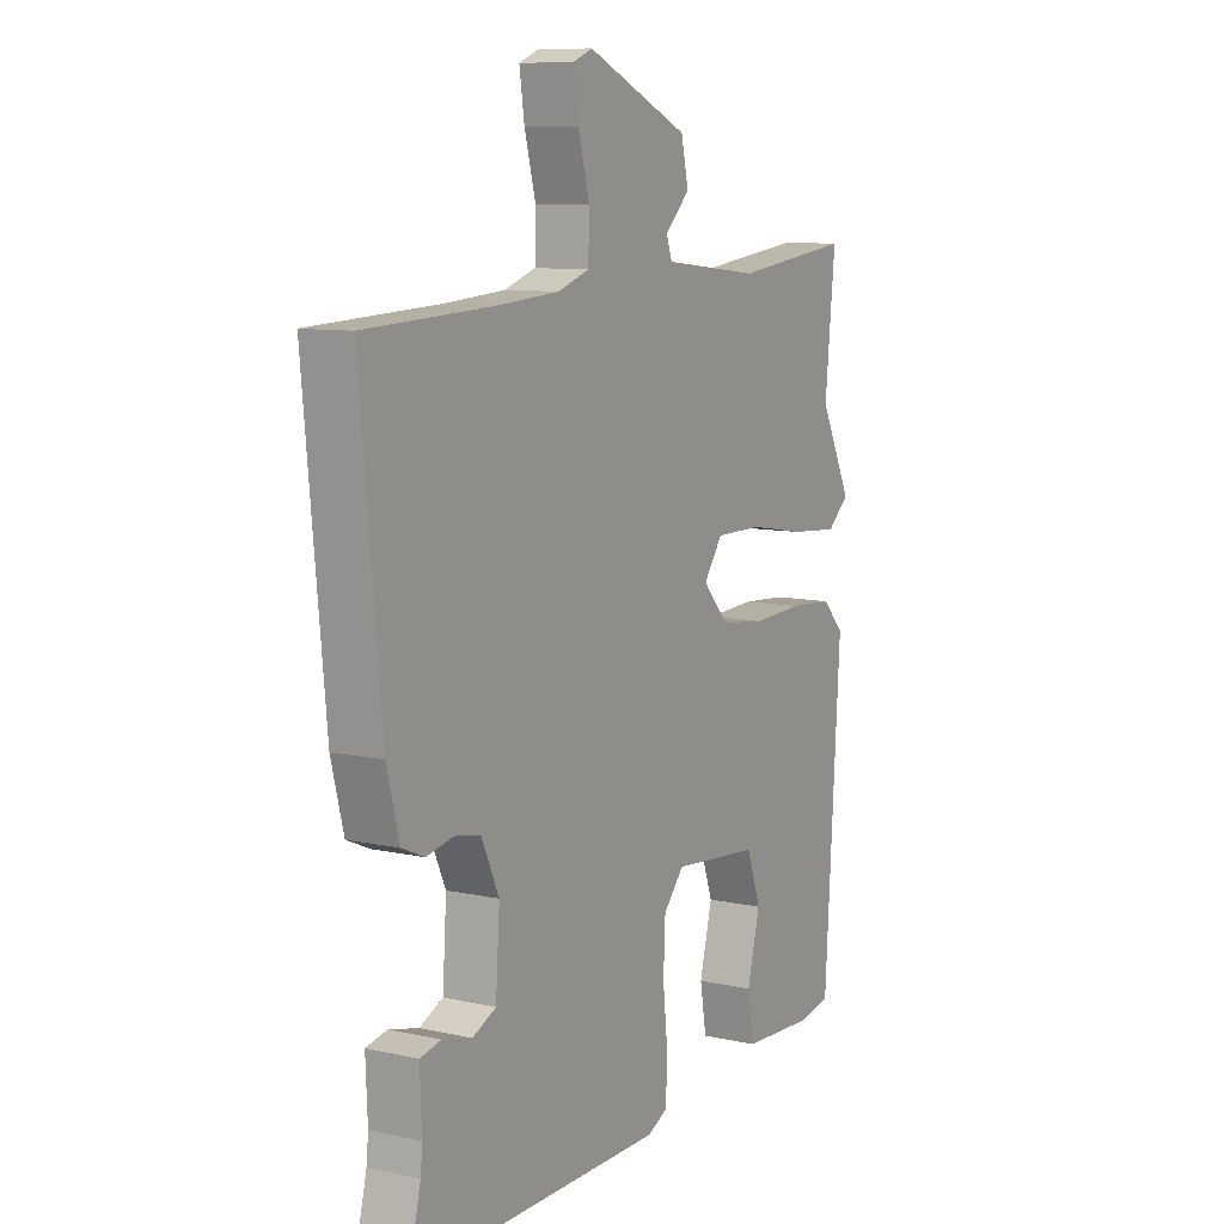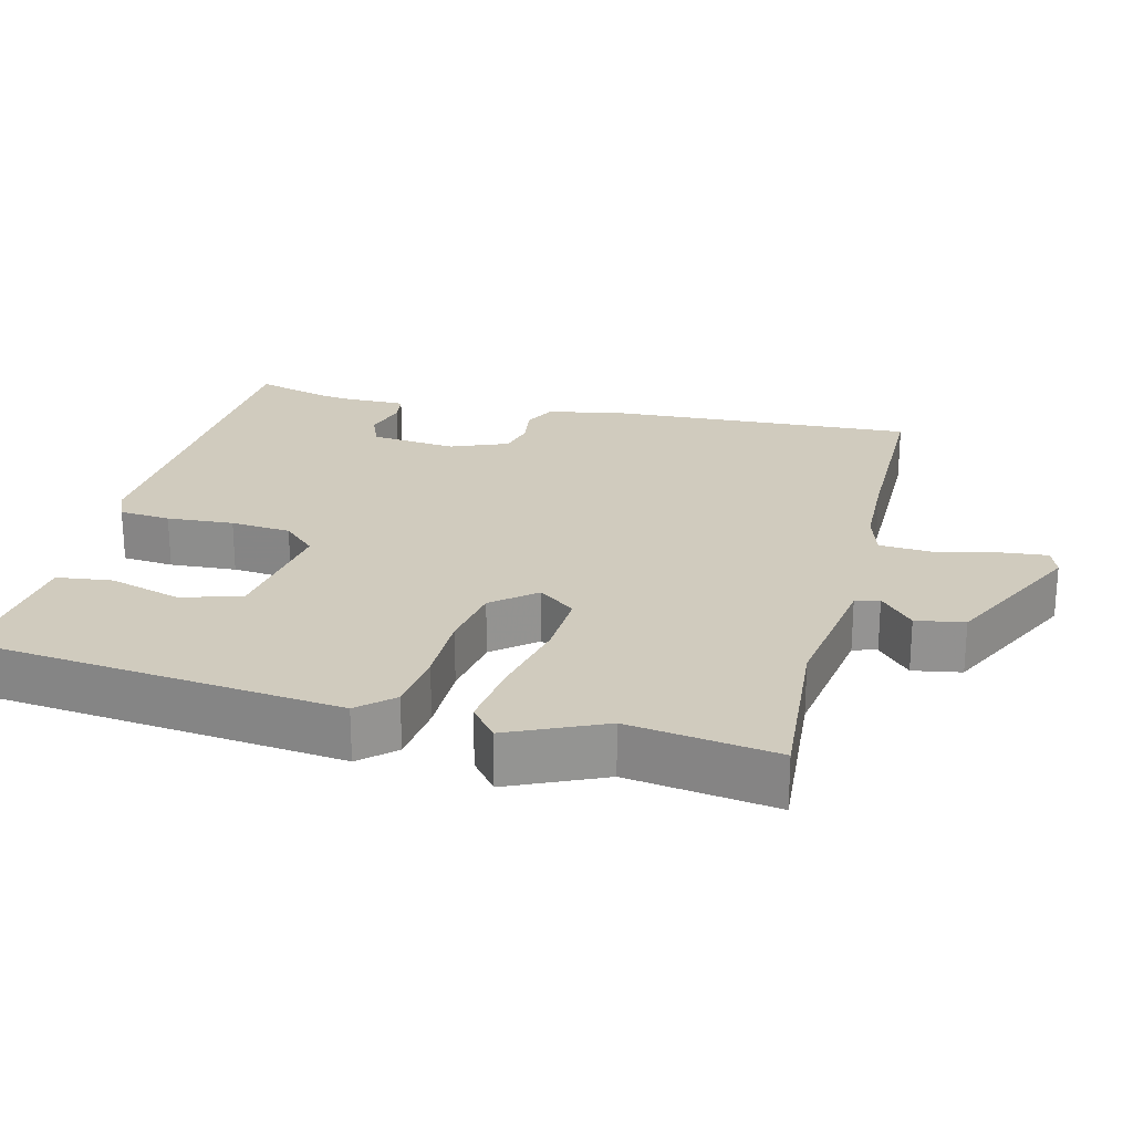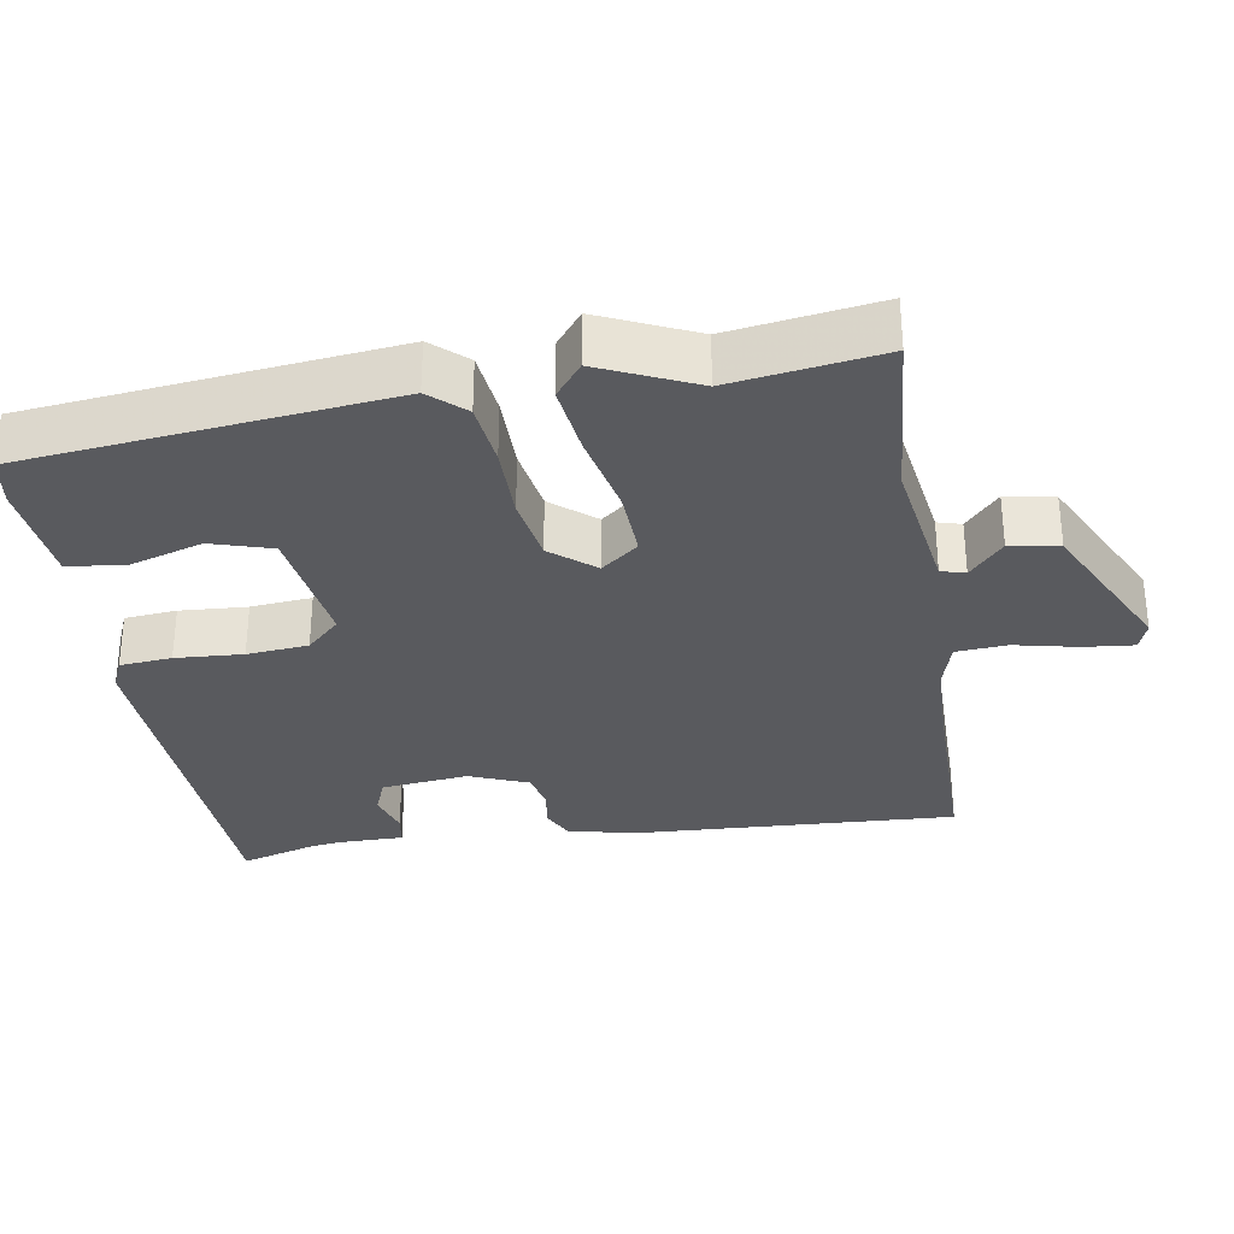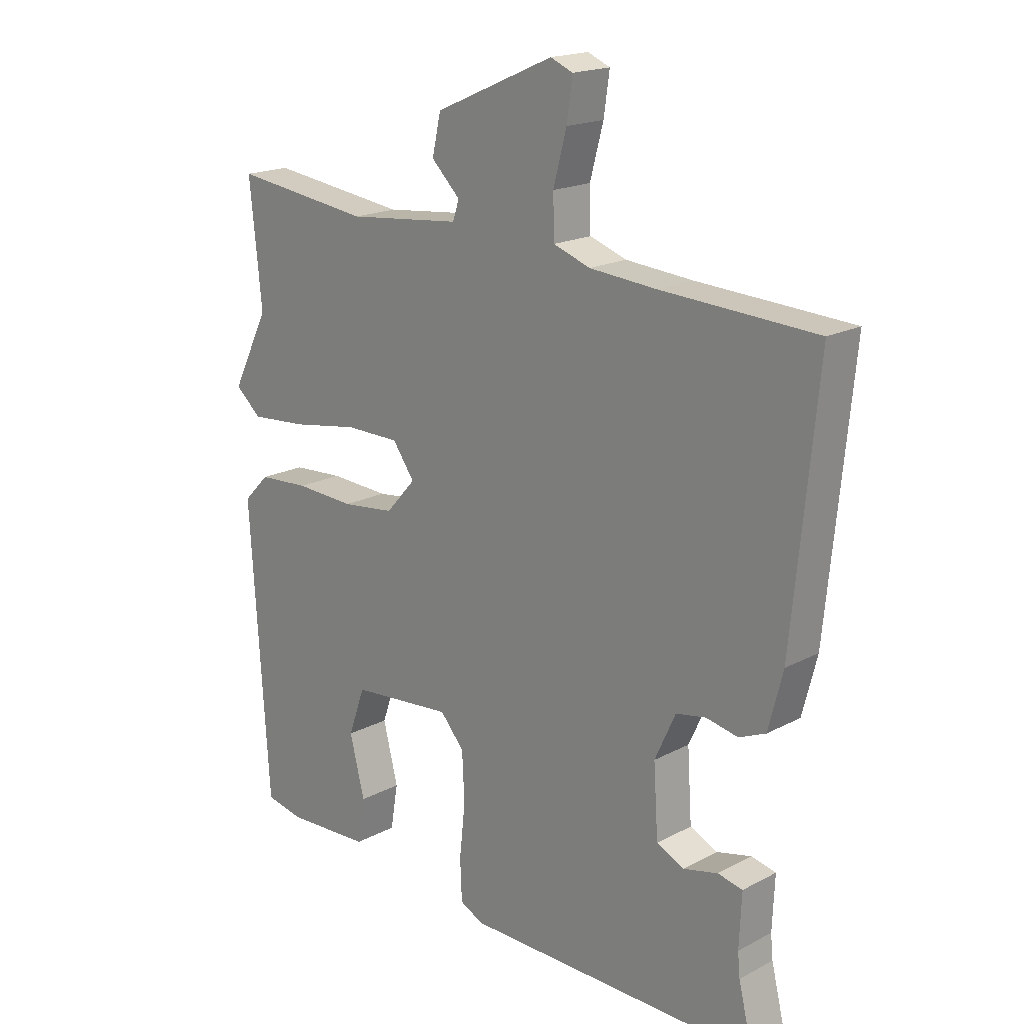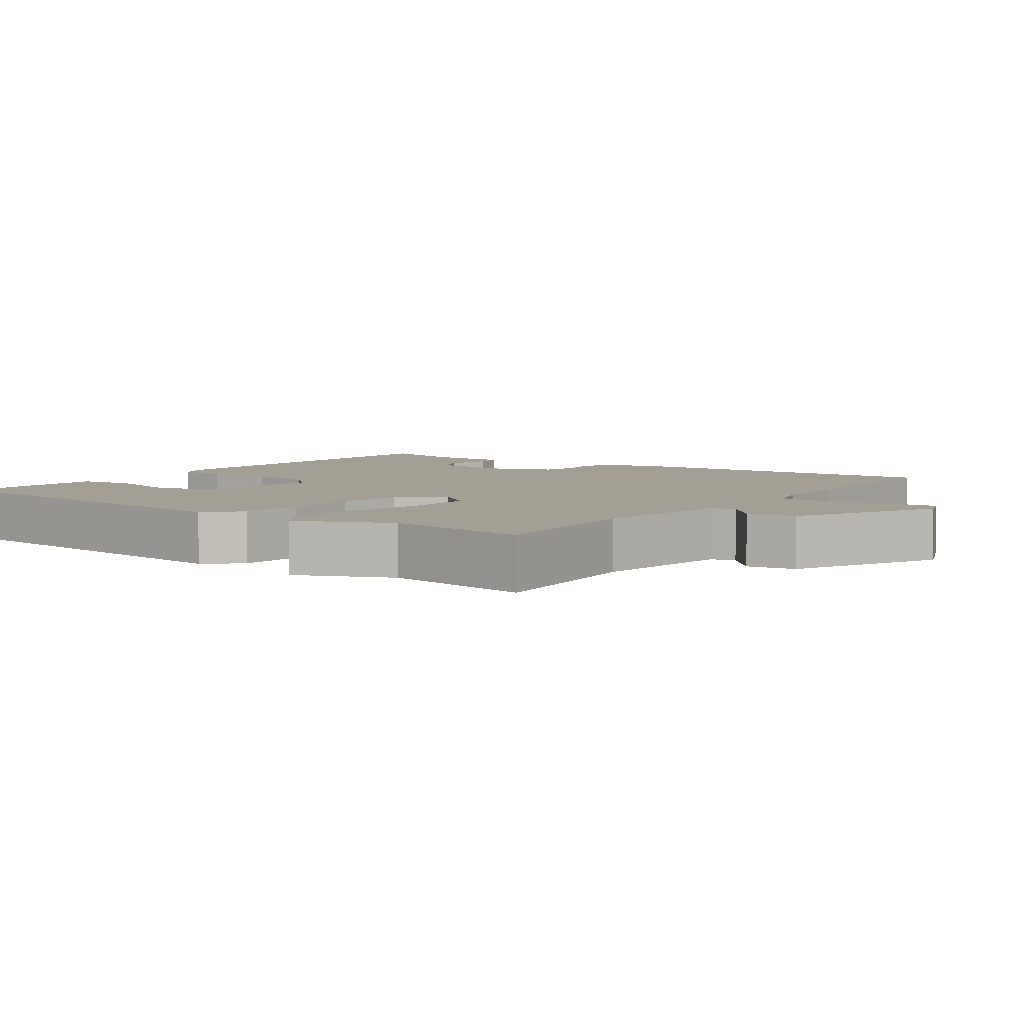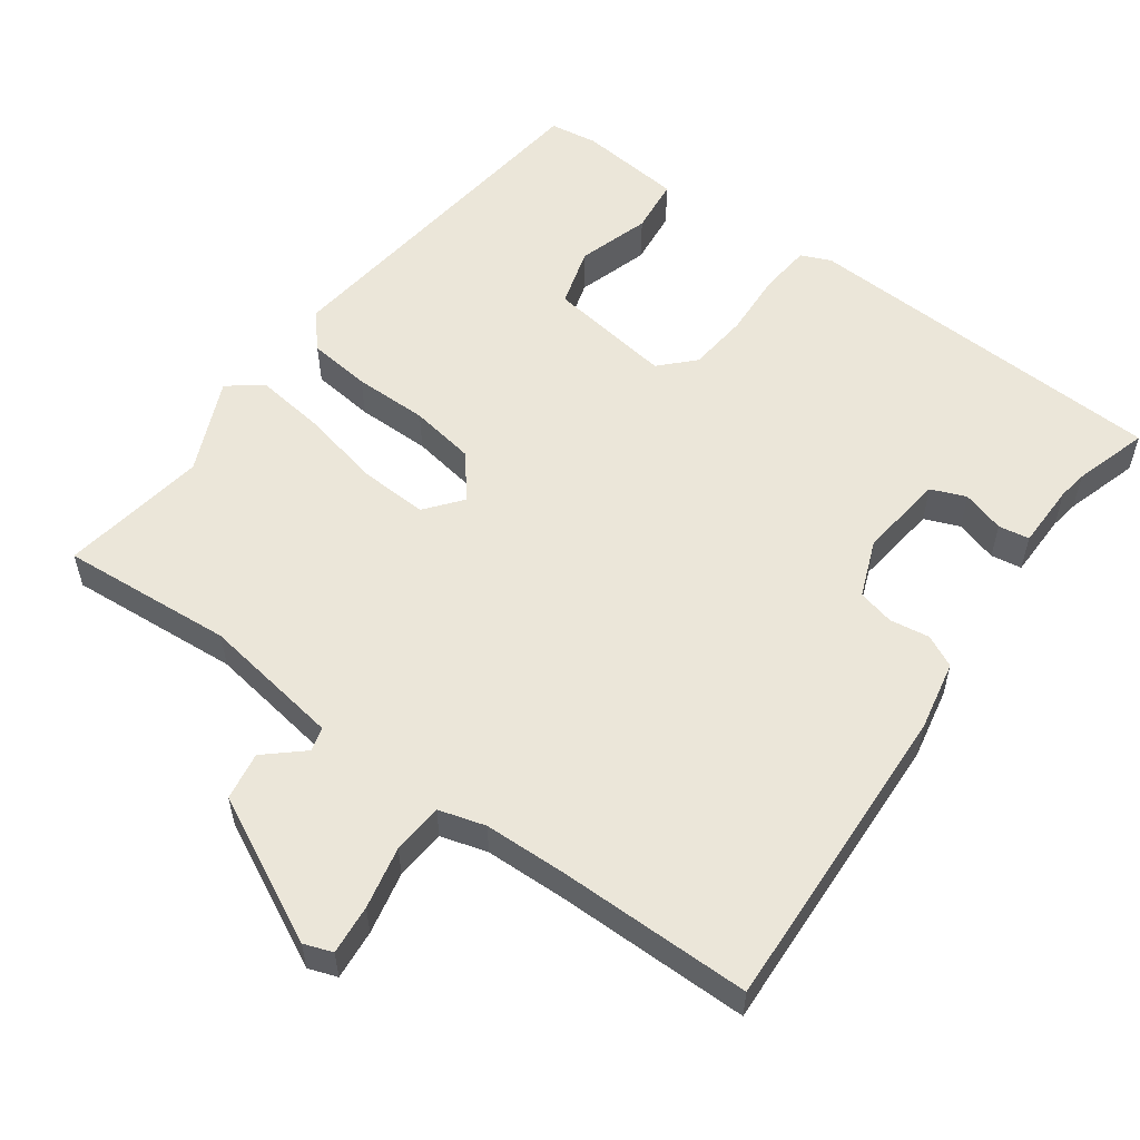
<metadata>
{"format":"obj","ext":"obj","renderer":"f3d","projection":"perspective","resolution":1024,"background":"white","views":[{"elev":9.3,"azim":120.2,"up":"+Z"},{"elev":23.4,"azim":-73.4,"up":"+Y"},{"elev":-31.6,"azim":-78.1,"up":"+Y"},{"elev":18.6,"azim":44.8,"up":"+Z"},{"elev":5.4,"azim":-51.6,"up":"+Y"},{"elev":55.7,"azim":38.8,"up":"+Y"}]}
</metadata>
<code>
v -0.484 0.07 0.343
v -0.505 0.07 0.551
v -0.264 0.07 0.521
v -0.066 0.07 0.542
v -0.055 0.07 0.575
v -0.105 0.07 0.624
v -0.09 0.07 0.691
v 0.117 0.07 0.782
v 0.156 0.07 0.766
v 0.146 0.07 0.697
v 0.123 0.07 0.611
v 0.125 0.07 0.54
v 0.189 0.07 0.518
v 0.306 0.07 0.509
v 0.574 0.07 0.496
v 0.532 0.07 0.058
v 0.507 0.07 -0.04
v 0.461 0.07 -0.06
v 0.406 0.07 -0.049
v 0.354 0.07 -0.059
v 0.318 0.07 -0.138
v 0.326 0.07 -0.259
v 0.374 0.07 -0.281
v 0.434 0.07 -0.266
v 0.477 0.07 -0.275
v 0.473 0.07 -0.367
v 0.477 0.07 -0.408
v 0.503 0.07 -0.514
v -0.018 0.07 -0.513
v -0.059 0.07 -0.493
v -0.062 0.07 -0.421
v -0.052 0.07 -0.328
v -0.056 0.07 -0.243
v -0.098 0.07 -0.195
v -0.275 0.07 -0.212
v -0.304 0.07 -0.294
v -0.278 0.07 -0.397
v -0.291 0.07 -0.475
v -0.438 0.07 -0.483
v -0.505 0.07 -0.47
v -0.537 0.07 0.034
v -0.492 0.07 0.08
v -0.403 0.07 0.086
v -0.299 0.07 0.081
v -0.207 0.07 0.092
v -0.155 0.07 0.15
v -0.193 0.07 0.203
v -0.288 0.07 0.203
v -0.405 0.07 0.183
v -0.504 0.07 0.175
v -0.549 0.07 0.214
v -0.484 0 0.343
v -0.505 0 0.551
v -0.264 0 0.521
v -0.066 0 0.542
v -0.055 0 0.575
v -0.105 0 0.624
v -0.09 0 0.691
v 0.117 0 0.782
v 0.156 0 0.766
v 0.146 0 0.697
v 0.123 0 0.611
v 0.125 0 0.54
v 0.189 0 0.518
v 0.306 0 0.509
v 0.574 0 0.496
v 0.532 0 0.058
v 0.507 0 -0.04
v 0.461 0 -0.06
v 0.406 0 -0.049
v 0.354 0 -0.059
v 0.318 0 -0.138
v 0.326 0 -0.259
v 0.374 0 -0.281
v 0.434 0 -0.266
v 0.477 0 -0.275
v 0.473 0 -0.367
v 0.477 0 -0.408
v 0.503 0 -0.514
v -0.018 0 -0.513
v -0.059 0 -0.493
v -0.062 0 -0.421
v -0.052 0 -0.328
v -0.056 0 -0.243
v -0.098 0 -0.195
v -0.275 0 -0.212
v -0.304 0 -0.294
v -0.278 0 -0.397
v -0.291 0 -0.475
v -0.438 0 -0.483
v -0.505 0 -0.47
v -0.537 0 0.034
v -0.492 0 0.08
v -0.403 0 0.086
v -0.299 0 0.081
v -0.207 0 0.092
v -0.155 0 0.15
v -0.193 0 0.203
v -0.288 0 0.203
v -0.405 0 0.183
v -0.504 0 0.175
v -0.549 0 0.214
f 48 49 50 51
f 47 48 51 1
f 41 42 43 44
f 41 44 45
f 40 41 45
f 39 40 45 46
f 36 37 38 39
f 35 36 39 46
f 29 30 31 32
f 27 28 29 32
f 26 27 32 33
f 23 24 25 26
f 22 23 26 33
f 21 22 33 34
f 16 17 18 19
f 14 15 16 19
f 13 14 19 20
f 12 13 20 21
f 8 9 10 11
f 8 11 12
f 5 6 7 8
f 4 5 8 12
f 3 4 12 21
f 47 1 2 3
f 46 47 3 21
f 21 34 35 46
f 102 101 100 99
f 52 102 99 98
f 95 94 93 92
f 96 95 92
f 96 92 91
f 97 96 91 90
f 90 89 88 87
f 97 90 87 86
f 83 82 81 80
f 83 80 79 78
f 84 83 78 77
f 77 76 75 74
f 84 77 74 73
f 85 84 73 72
f 70 69 68 67
f 70 67 66 65
f 71 70 65 64
f 72 71 64 63
f 62 61 60 59
f 63 62 59
f 59 58 57 56
f 63 59 56 55
f 72 63 55 54
f 54 53 52 98
f 72 54 98 97
f 97 86 85 72
f 1 52 53 2
f 2 53 54 3
f 3 54 55 4
f 4 55 56 5
f 5 56 57 6
f 6 57 58 7
f 7 58 59 8
f 8 59 60 9
f 9 60 61 10
f 10 61 62 11
f 11 62 63 12
f 12 63 64 13
f 13 64 65 14
f 14 65 66 15
f 15 66 67 16
f 16 67 68 17
f 17 68 69 18
f 18 69 70 19
f 19 70 71 20
f 20 71 72 21
f 21 72 73 22
f 22 73 74 23
f 23 74 75 24
f 24 75 76 25
f 25 76 77 26
f 26 77 78 27
f 27 78 79 28
f 28 79 80 29
f 29 80 81 30
f 30 81 82 31
f 31 82 83 32
f 32 83 84 33
f 33 84 85 34
f 34 85 86 35
f 35 86 87 36
f 36 87 88 37
f 37 88 89 38
f 38 89 90 39
f 39 90 91 40
f 40 91 92 41
f 41 92 93 42
f 42 93 94 43
f 43 94 95 44
f 44 95 96 45
f 45 96 97 46
f 46 97 98 47
f 47 98 99 48
f 48 99 100 49
f 49 100 101 50
f 50 101 102 51
f 51 102 52 1

</code>
